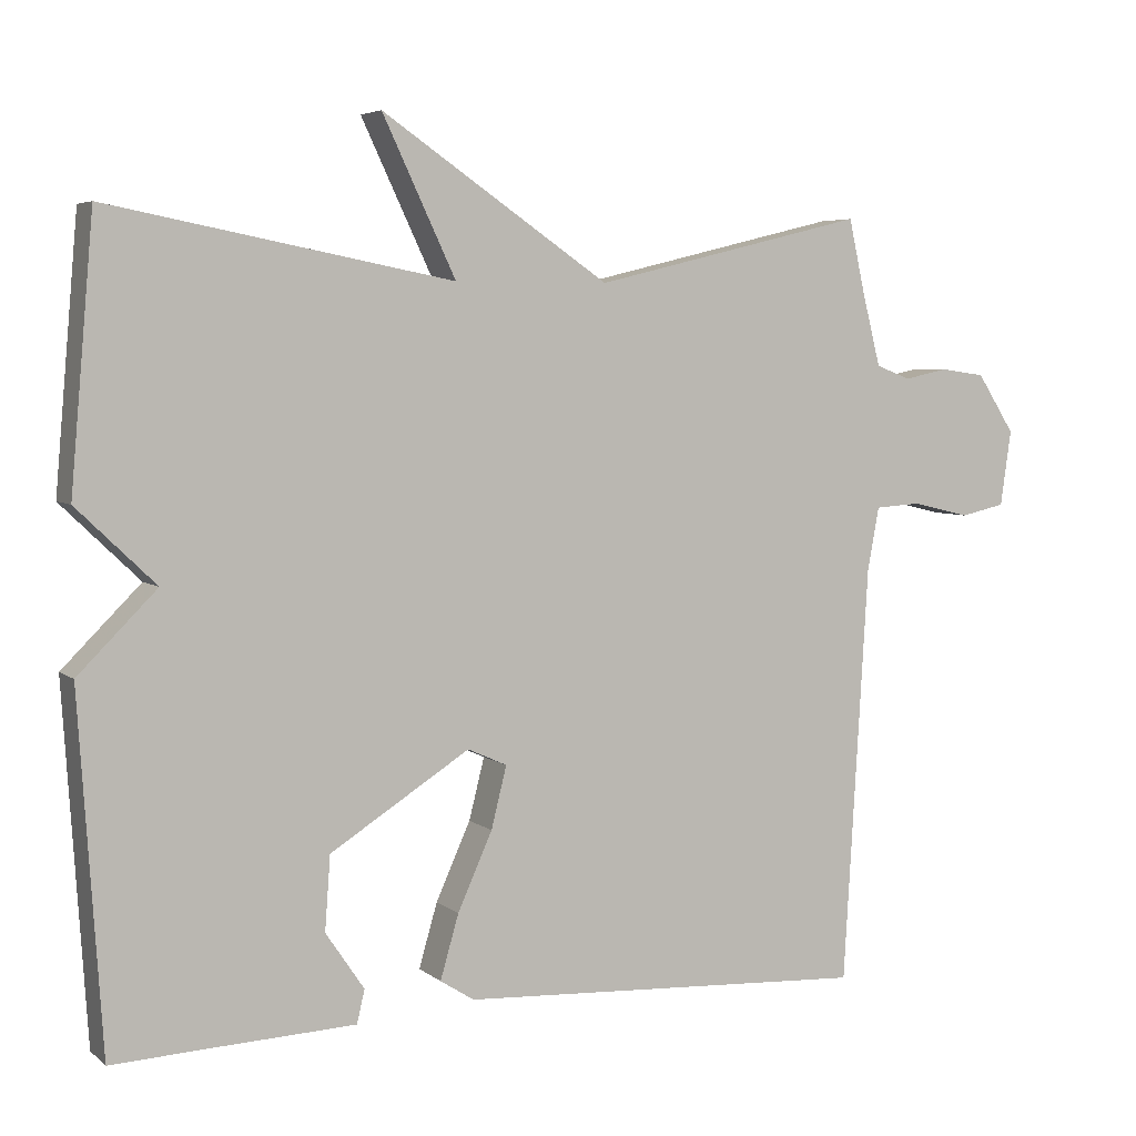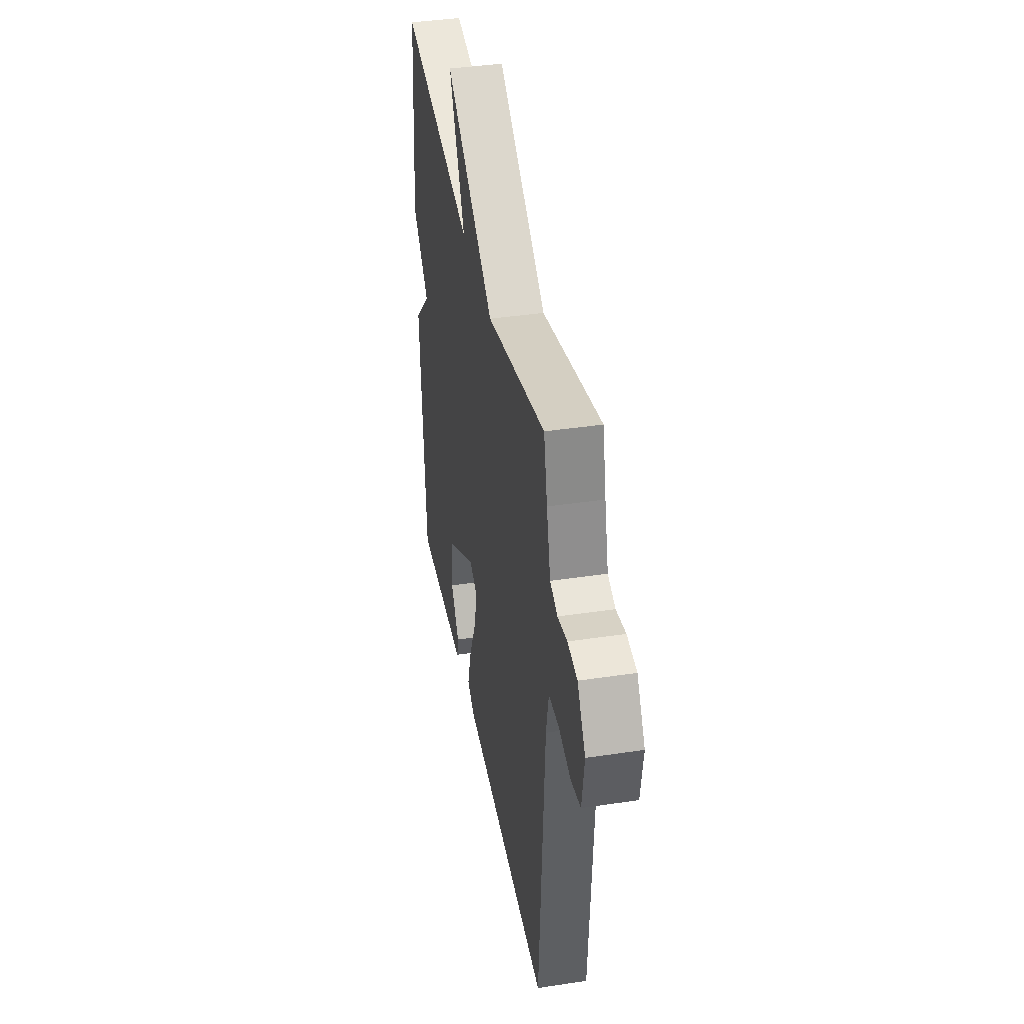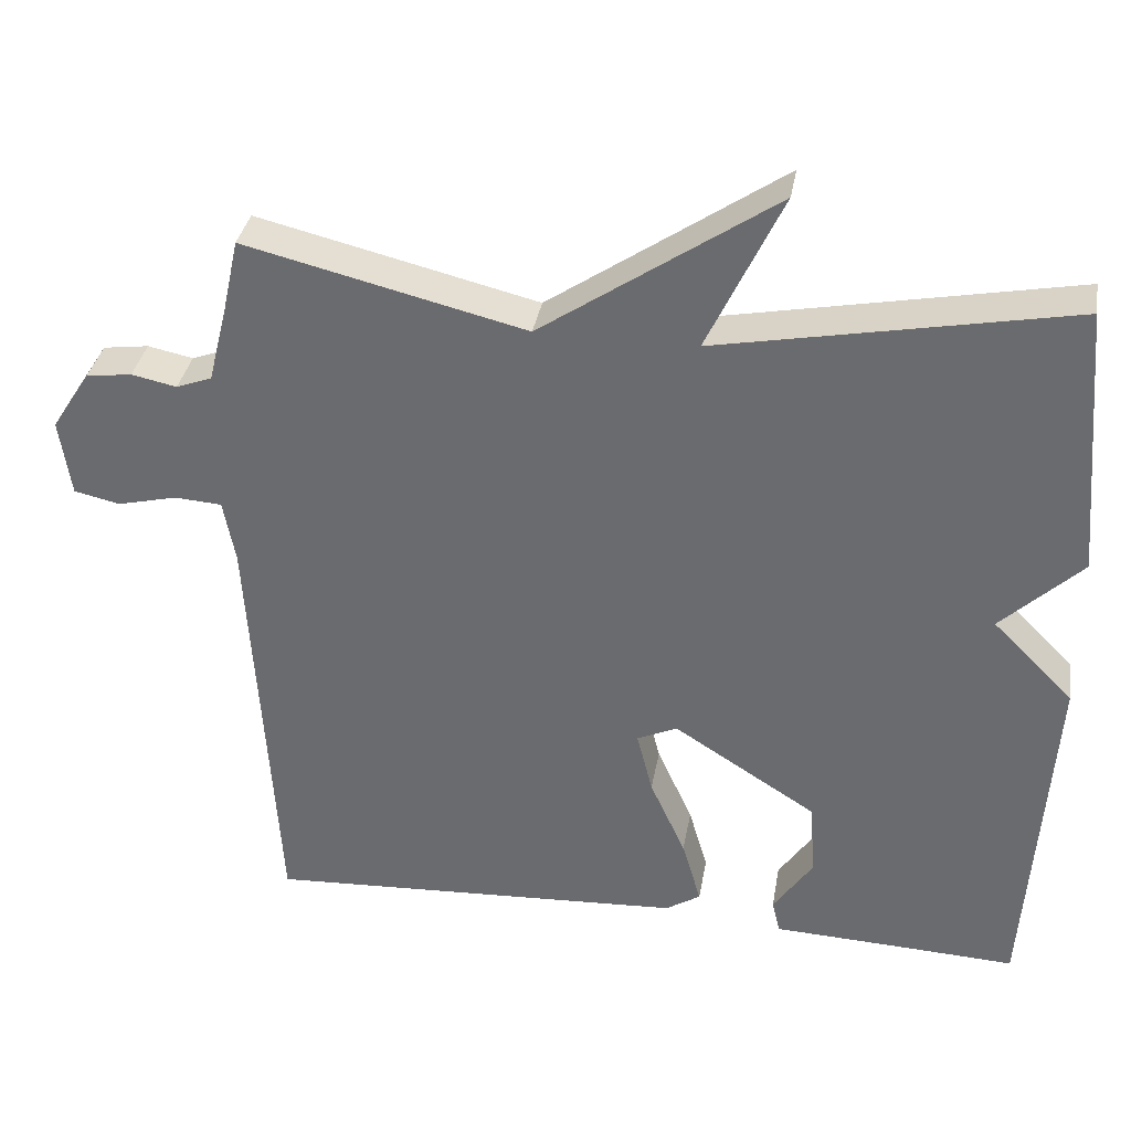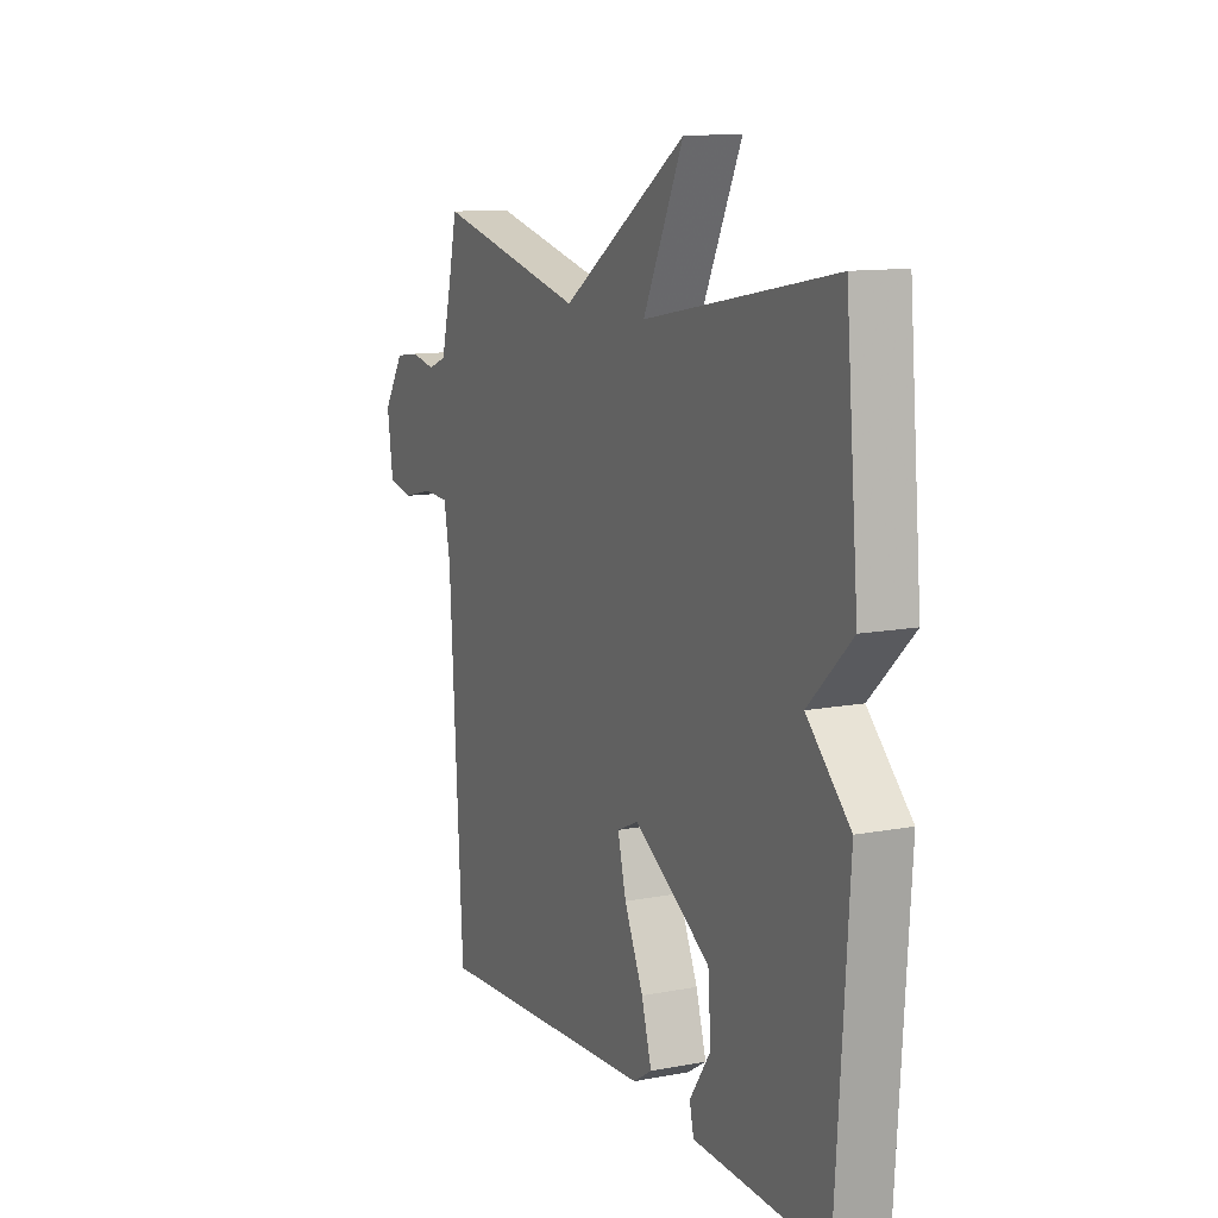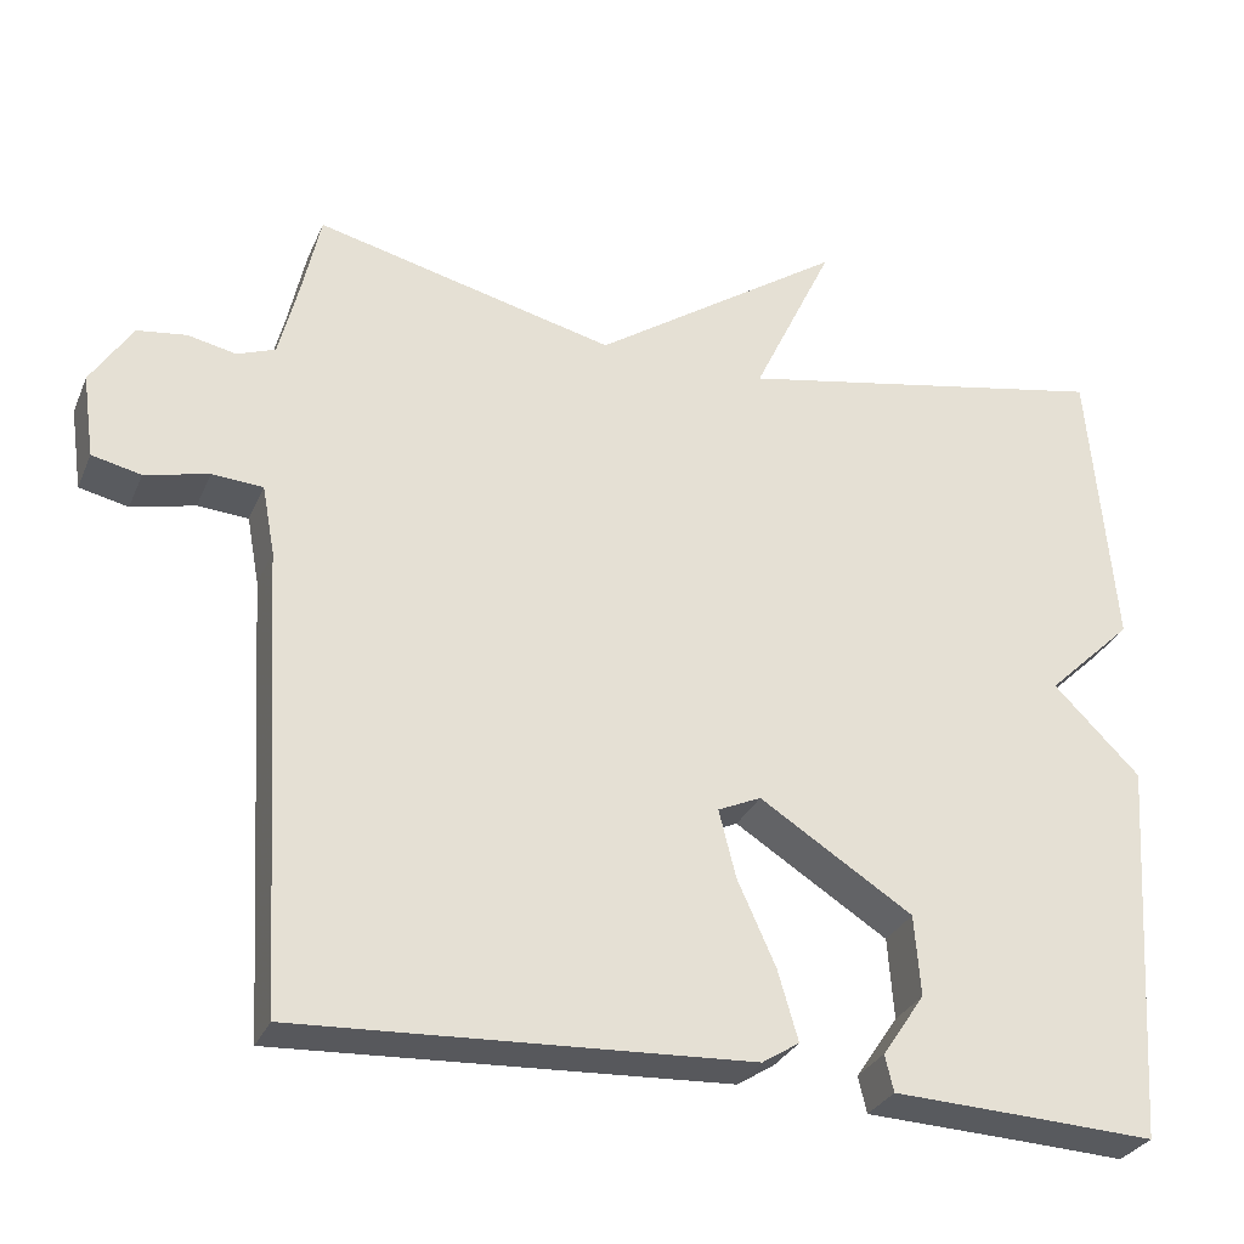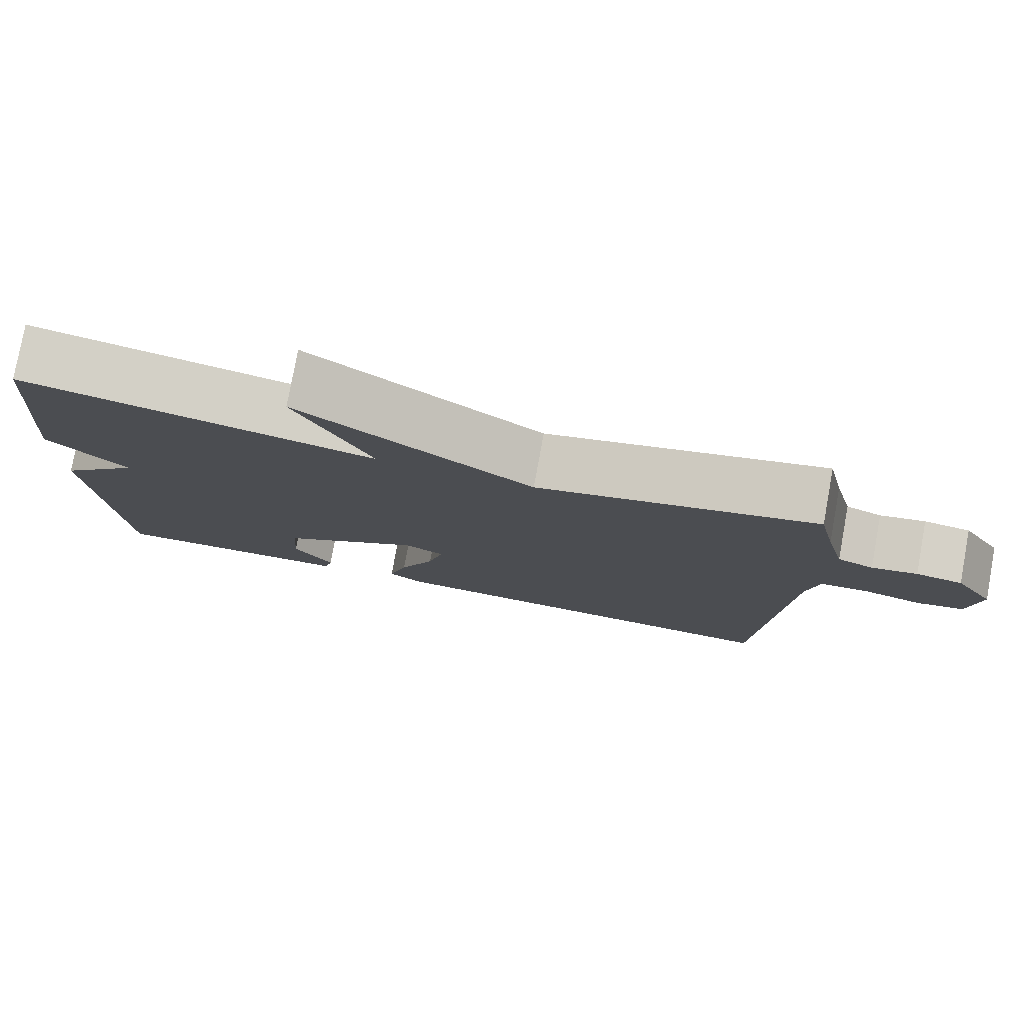
<metadata>
{"format":"obj","ext":"obj","renderer":"f3d","projection":"perspective","resolution":1024,"background":"white","views":[{"elev":4.9,"azim":154.8,"up":"+Z"},{"elev":39.7,"azim":-100.6,"up":"+Z"},{"elev":35.1,"azim":9.7,"up":"+Z"},{"elev":11.6,"azim":65.2,"up":"+Z"},{"elev":-29.8,"azim":-20.3,"up":"+Z"},{"elev":78.6,"azim":-169.6,"up":"+Z"}]}
</metadata>
<code>
v 0.5 0.07 -0.5
v 0.375 0.07 -0.494
v 0.188 0.07 -0.486
v 0.178 0.07 -0.443
v 0.228 0.07 -0.369
v 0.221 0.07 -0.273
v 0.04 0.07 -0.158
v -0.011 0.07 -0.181
v 0.009 0.07 -0.261
v 0.054 0.07 -0.361
v 0.078 0.07 -0.444
v 0.034 0.07 -0.472
v -0.5 0.07 -0.5
v -0.532 0.07 0.043
v -0.547 0.07 0.124
v -0.607 0.07 0.128
v -0.682 0.07 0.11
v -0.74 0.07 0.123
v -0.754 0.07 0.221
v -0.705 0.07 0.297
v -0.647 0.07 0.305
v -0.59 0.07 0.293
v -0.545 0.07 0.31
v -0.521 0.07 0.405
v -0.5 0.07 0.5
v -0.146 0.07 0.414
v 0.149 0.07 0.615
v 0.054 0.07 0.414
v 0.5 0.07 0.5
v 0.53 0.07 0.156
v 0.428 0.07 0.058
v 0.53 0.07 -0.044
v 0.5 0 -0.5
v 0.375 0 -0.494
v 0.188 0 -0.486
v 0.178 0 -0.443
v 0.228 0 -0.369
v 0.221 0 -0.273
v 0.04 0 -0.158
v -0.011 0 -0.181
v 0.009 0 -0.261
v 0.054 0 -0.361
v 0.078 0 -0.444
v 0.034 0 -0.472
v -0.5 0 -0.5
v -0.532 0 0.043
v -0.547 0 0.124
v -0.607 0 0.128
v -0.682 0 0.11
v -0.74 0 0.123
v -0.754 0 0.221
v -0.705 0 0.297
v -0.647 0 0.305
v -0.59 0 0.293
v -0.545 0 0.31
v -0.521 0 0.405
v -0.5 0 0.5
v -0.146 0 0.414
v 0.149 0 0.615
v 0.054 0 0.414
v 0.5 0 0.5
v 0.53 0 0.156
v 0.428 0 0.058
v 0.53 0 -0.044
f 31 32 1 2
f 28 29 30 31
f 28 31 2
f 26 27 28
f 26 28 2
f 24 25 26
f 23 24 26
f 22 23 26
f 20 21 22
f 19 20 22
f 18 19 22
f 17 18 22
f 16 17 22
f 15 16 22 26
f 14 15 26
f 12 13 14
f 11 12 14
f 10 11 14
f 9 10 14
f 8 9 14
f 7 8 14 26
f 6 7 26
f 2 3 4 5
f 2 5 6
f 2 6 26
f 34 33 64 63
f 63 62 61 60
f 34 63 60
f 60 59 58
f 34 60 58
f 58 57 56
f 58 56 55
f 58 55 54
f 54 53 52
f 54 52 51
f 54 51 50
f 54 50 49
f 54 49 48
f 58 54 48 47
f 58 47 46
f 46 45 44
f 46 44 43
f 46 43 42
f 46 42 41
f 46 41 40
f 58 46 40 39
f 58 39 38
f 37 36 35 34
f 38 37 34
f 58 38 34
f 1 33 34 2
f 2 34 35 3
f 3 35 36 4
f 4 36 37 5
f 5 37 38 6
f 6 38 39 7
f 7 39 40 8
f 8 40 41 9
f 9 41 42 10
f 10 42 43 11
f 11 43 44 12
f 12 44 45 13
f 13 45 46 14
f 14 46 47 15
f 15 47 48 16
f 16 48 49 17
f 17 49 50 18
f 18 50 51 19
f 19 51 52 20
f 20 52 53 21
f 21 53 54 22
f 22 54 55 23
f 23 55 56 24
f 24 56 57 25
f 25 57 58 26
f 26 58 59 27
f 27 59 60 28
f 28 60 61 29
f 29 61 62 30
f 30 62 63 31
f 31 63 64 32
f 32 64 33 1

</code>
